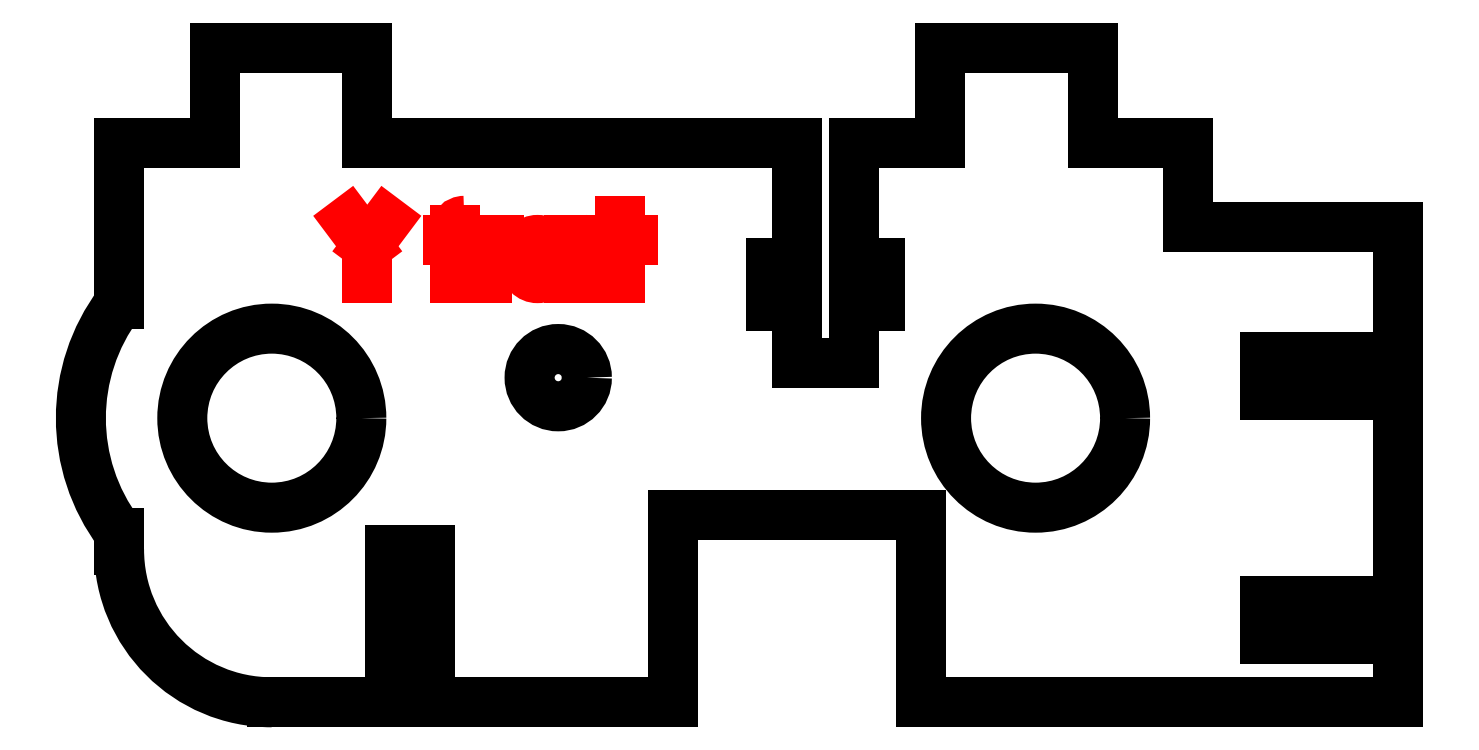
<metadata>
{"format":"dxf","ext":"dxf","renderer":"ezdxf+matplotlib","layout":"modelspace","background":"white","min_lineweight":24,"dpi":150}
</metadata>
<code>
0
SECTION
2
ENTITIES
0
ARC
8
cuts
10
-24.5
20
-9.14
30
0
40
8
50
180
51
270
0
LINE
8
cuts
10
9.5
20
-17.14
30
0
11
9.5
21
-7.34
31
0
0
LINE
8
cuts
10
9.5
20
-7.34
30
0
11
-3.5
21
-7.34
31
0
0
LINE
8
cuts
10
-3.5
20
-7.34
30
0
11
-3.5
21
-17.14
31
0
0
LINE
8
cuts
10
-18.3
20
-17.14
30
0
11
-24.5
21
-17.14
31
0
0
LINE
8
cuts
10
-18.3
20
-9.14
30
0
11
-18.3
21
-17.14
31
0
0
LINE
8
cuts
10
-3.5
20
-17.14
30
0
11
-16.2
21
-17.14
31
0
0
LINE
8
cuts
10
-16.2
20
-17.14
30
0
11
-16.2
21
-9.14
31
0
0
LINE
8
cuts
10
-16.2
20
-9.14
30
0
11
-18.3
21
-9.14
31
0
0
LINE
8
cuts
10
23.5
20
7.74
30
0
11
34.5
21
7.74
31
0
0
LINE
8
cuts
10
34.5
20
-17.14
30
0
11
9.5
21
-17.14
31
0
0
LINE
8
cuts
10
34.5
20
0.94
30
0
11
27.5
21
0.94
31
0
0
LINE
8
cuts
10
27.5
20
0.94
30
0
11
27.5
21
-1.06
31
0
0
LINE
8
cuts
10
27.5
20
-1.06
30
0
11
34.5
21
-1.06
31
0
0
LINE
8
cuts
10
27.5
20
-13.84
30
0
11
34.5
21
-13.84
31
0
0
LINE
8
cuts
10
27.5
20
-11.84
30
0
11
27.5
21
-13.84
31
0
0
LINE
8
cuts
10
27.5
20
-11.84
30
0
11
34.5
21
-11.84
31
0
0
ARC
8
cuts
10
-24.5
20
-2.26
30
0
40
10
50
143.1
51
216.9
0
LINE
8
cuts
10
-32.5
20
-9.14
30
0
11
-32.5
21
-8.26
31
0
0
LINE
8
cuts
10
34.5
20
7.74
30
0
11
34.5
21
0.94
31
0
0
LINE
8
cuts
10
34.5
20
-1.06
30
0
11
34.5
21
-11.84
31
0
0
LINE
8
cuts
10
34.5
20
-13.84
30
0
11
34.5
21
-17.14
31
0
0
INSERT
8
cuts
2
m3-t-slot
10
4.5
20
12.14
30
0
41
1
42
-1
43
1
50
360
44
1
45
1
0
LINE
8
cuts
10
10.5
20
12.14
30
0
11
6
21
12.14
31
0
0
LINE
8
cuts
10
3
20
12.14
30
0
11
-19.5
21
12.14
31
0
0
LINE
8
cuts
10
-32.5
20
3.74
30
0
11
-32.5
21
12.14
31
0
0
LINE
8
cuts
10
-27.5
20
12.14
30
0
11
-32.5
21
12.14
31
0
0
LINE
8
cuts
10
23.5
20
12.14
30
0
11
23.5
21
7.74
31
0
0
LINE
8
cuts
10
23.5
20
12.14
30
0
11
18.5
21
12.14
31
0
0
CIRCLE
8
cuts
10
-9.5
20
-0.14
30
0
40
1.5
0
CIRCLE
8
cuts
10
15.5
20
-2.26
30
0
40
4.688
0
CIRCLE
8
cuts
10
-24.5
20
-2.26
30
0
40
4.688
0
LINE
8
cuts
10
10.5
20
17.14
30
0
11
10.5
21
12.14
31
0
0
LINE
8
cuts
10
-19.5
20
12.14
30
0
11
-19.5
21
17.14
31
0
0
LINE
8
cuts
10
-27.5
20
17.14
30
0
11
-27.5
21
12.14
31
0
0
LINE
8
cuts
10
18.5
20
12.14
30
0
11
18.5
21
17.14
31
0
0
LINE
8
cuts
10
-27.5
20
17.14
30
0
11
-19.5
21
17.14
31
0
0
LINE
8
cuts
10
10.5
20
17.14
30
0
11
18.5
21
17.14
31
0
0
LINE
8
text
10
-20.5
20
8.073
30
0
11
-19.5
21
6.74
31
0
0
LINE
8
text
10
-19.5
20
6.74
30
0
11
-19.5
21
5.073
31
0
0
LINE
8
text
10
-19.5
20
6.74
30
0
11
-18.5
21
8.073
31
0
0
LINE
8
text
10
-14.92
20
5.073
30
0
11
-14.92
21
7.573
31
0
0
ARC
8
text
10
-14.42
20
7.573
30
0
40
0.5
50
90
51
180
0
LINE
8
text
10
-15.25
20
7.073
30
0
11
-14.25
21
7.073
31
0
0
LINE
8
text
10
-13.25
20
5.073
30
0
11
-13.25
21
7.073
31
0
0
LINE
8
text
10
-13.25
20
7.073
30
0
11
-12.58
21
7.073
31
0
0
ARC
8
text
10
-12.58
20
6.74
30
0
40
0.3333
50
0
51
90
0
LINE
8
text
10
-11.25
20
6.407
30
0
11
-11.25
21
5.74
31
0
0
ARC
8
text
10
-10.58
20
5.74
30
0
40
0.6667
50
180
51
0
0
LINE
8
text
10
-9.917
20
5.74
30
0
11
-9.917
21
6.407
31
0
0
ARC
8
text
10
-10.58
20
6.407
30
0
40
0.6667
50
0
51
180
0
LINE
8
text
10
-8.917
20
5.073
30
0
11
-8.917
21
7.073
31
0
0
LINE
8
text
10
-8.917
20
7.073
30
0
11
-8.083
21
7.073
31
0
0
ARC
8
text
10
-8.083
20
6.573
30
0
40
0.5
50
0
51
90
0
LINE
8
text
10
-7.583
20
6.573
30
0
11
-7.583
21
5.073
31
0
0
LINE
8
text
10
-6.583
20
7.073
30
0
11
-5.583
21
7.073
31
0
0
LINE
8
text
10
-6.25
20
8.073
30
0
11
-6.25
21
5.073
31
0
0
ENDSEC
0
EOF

</code>
